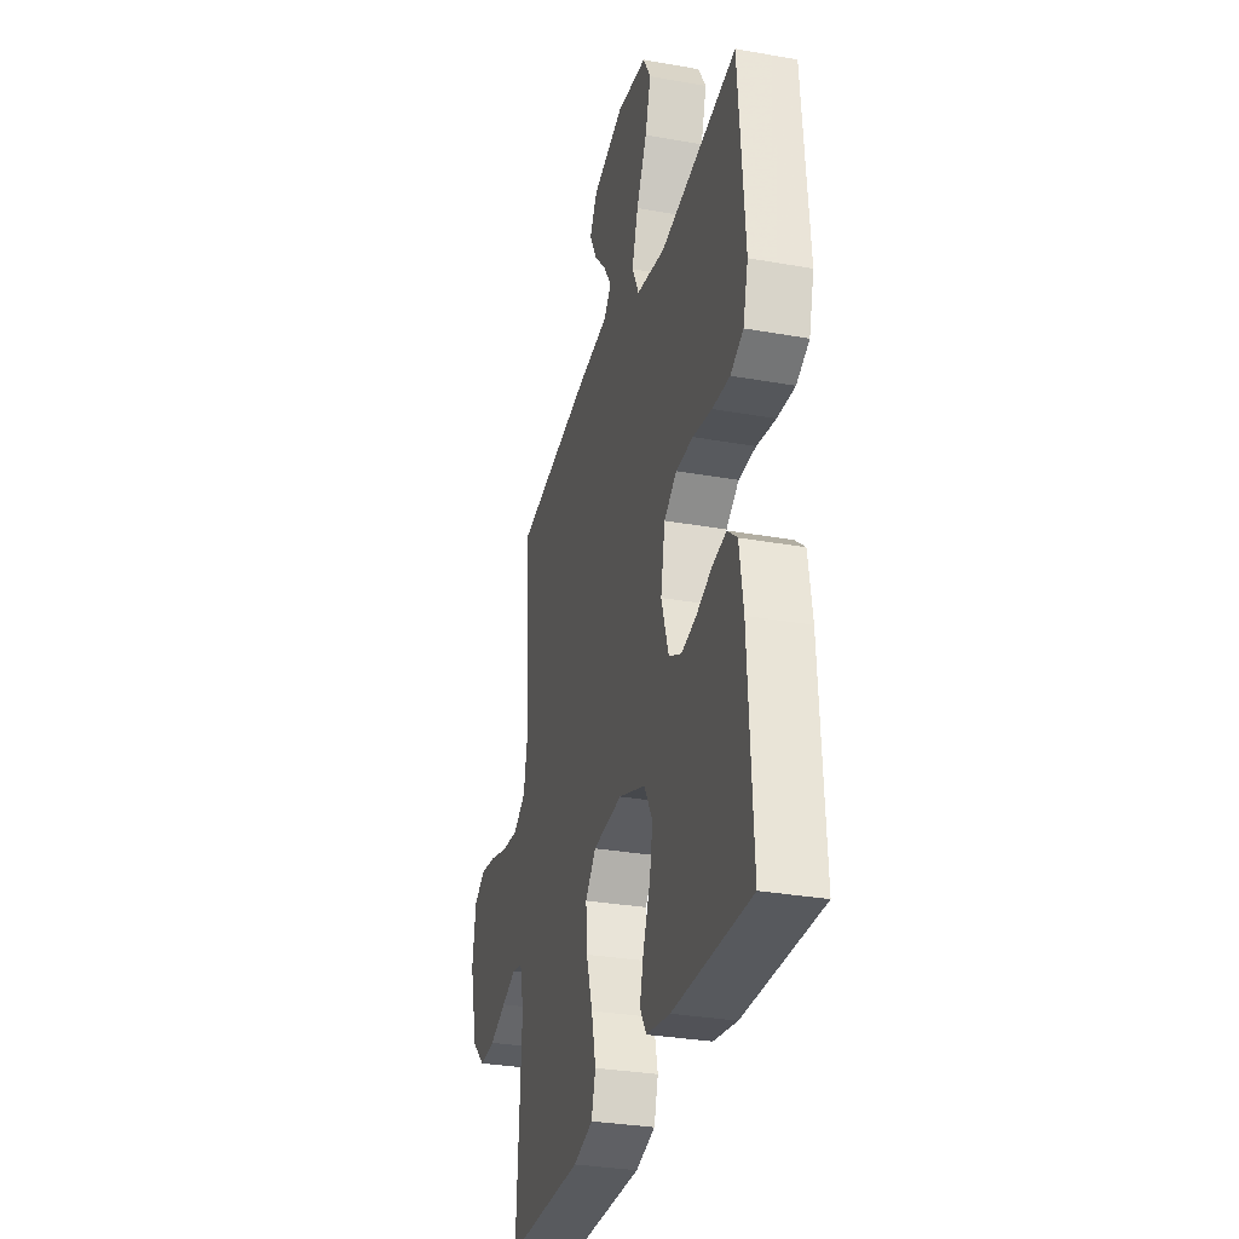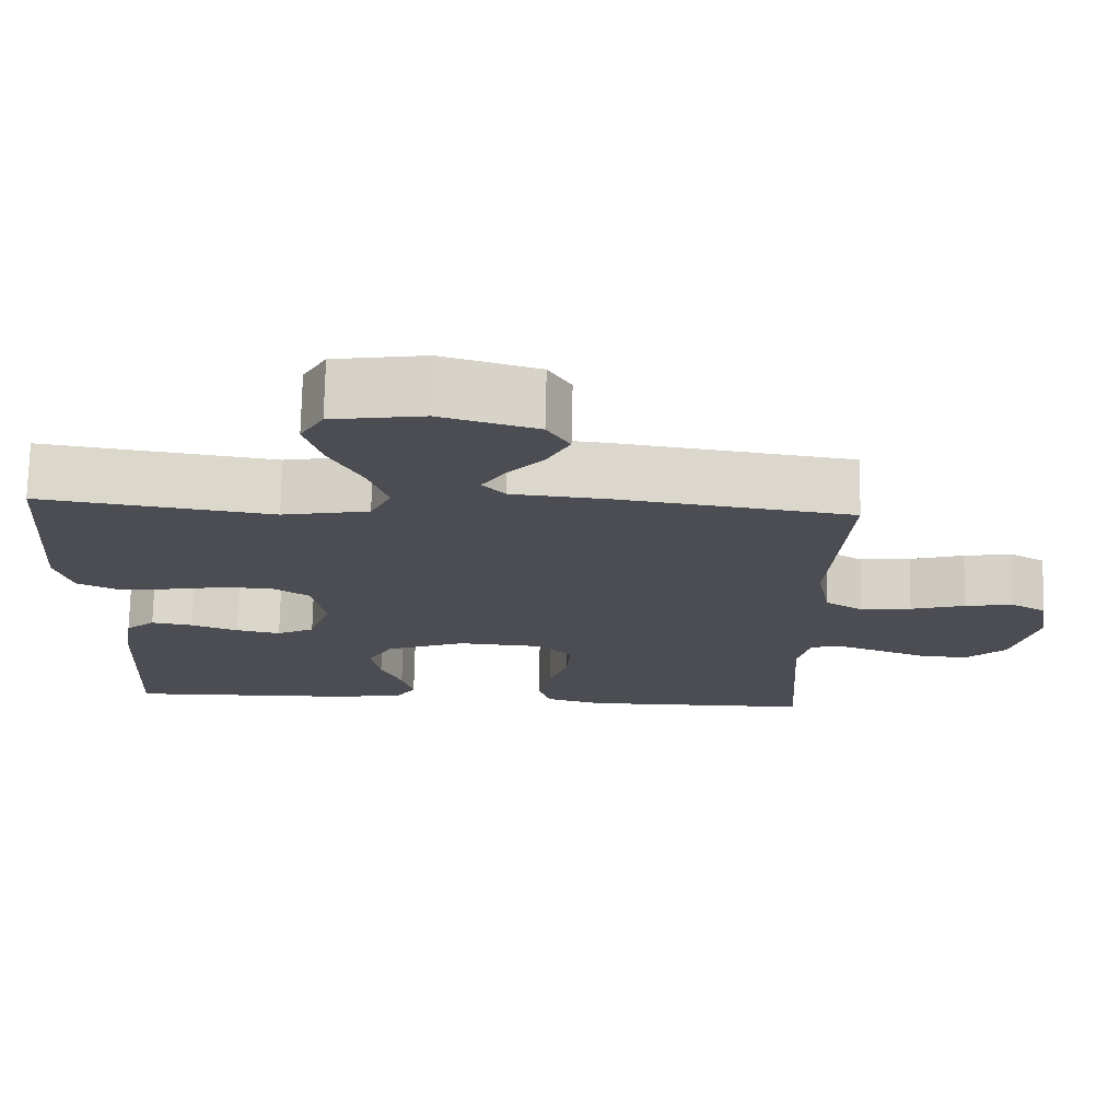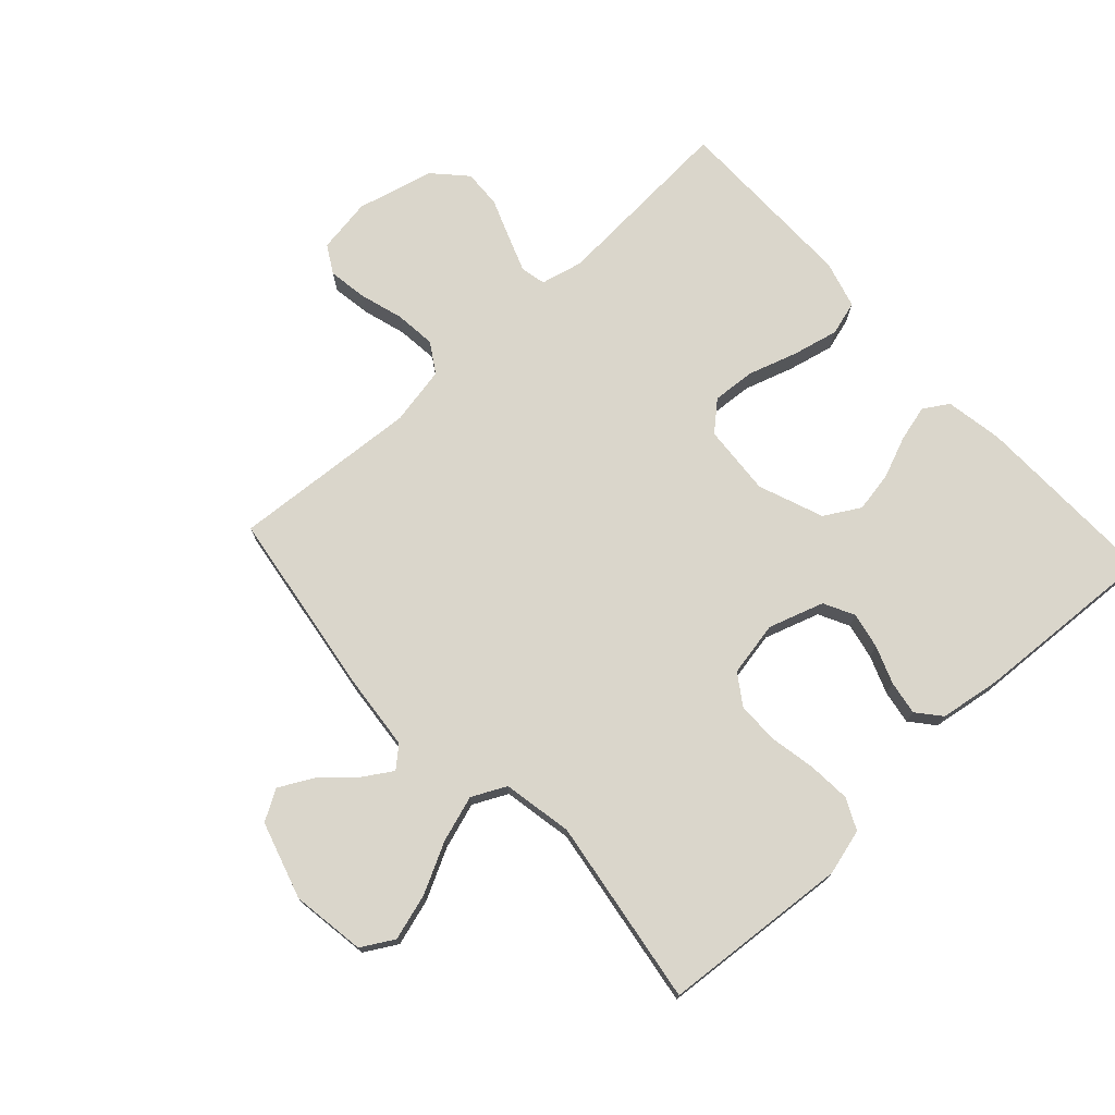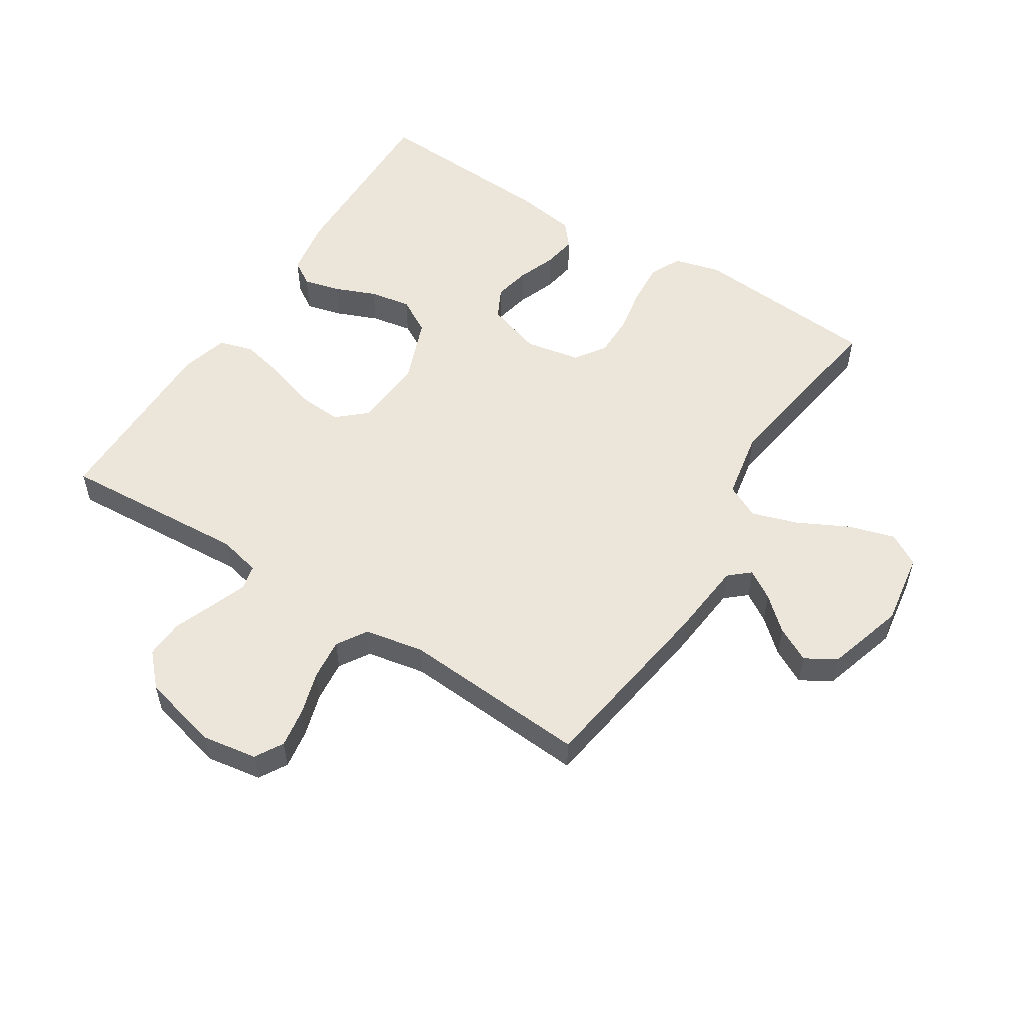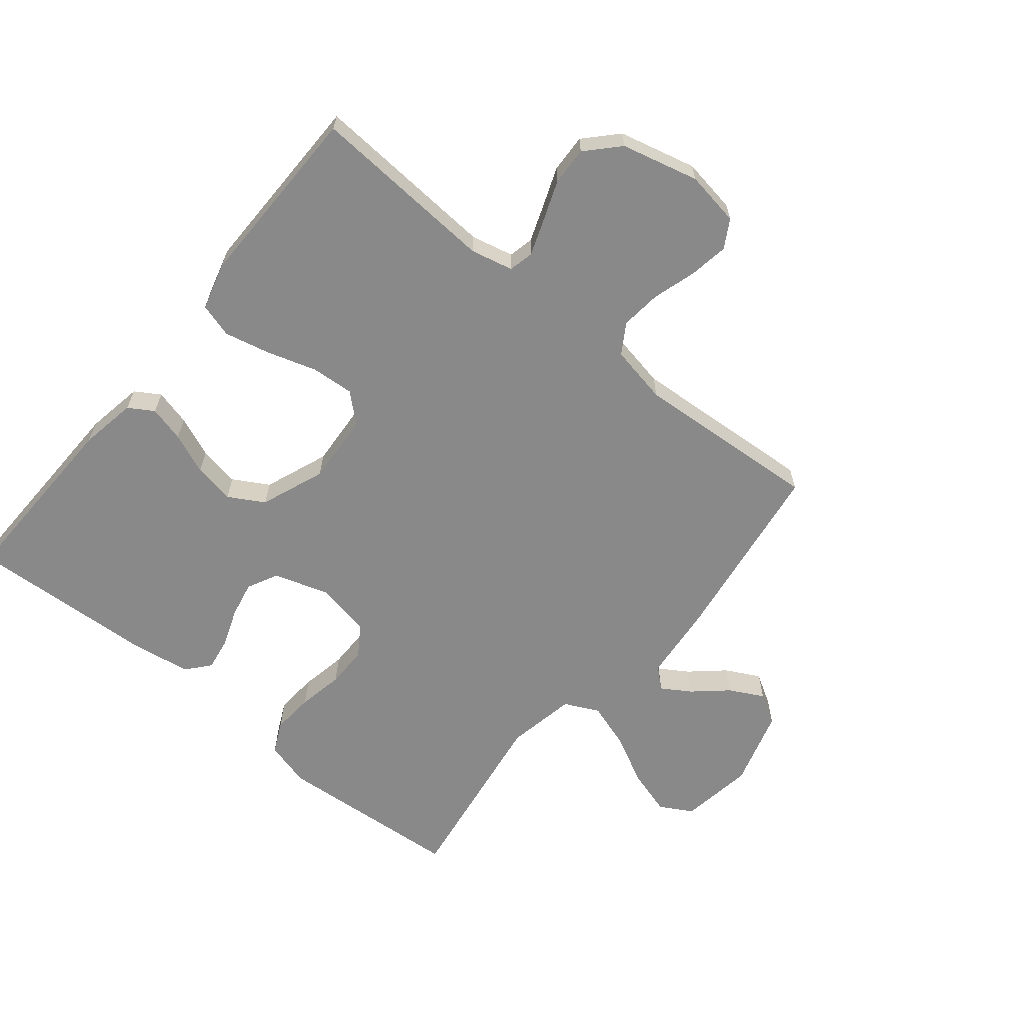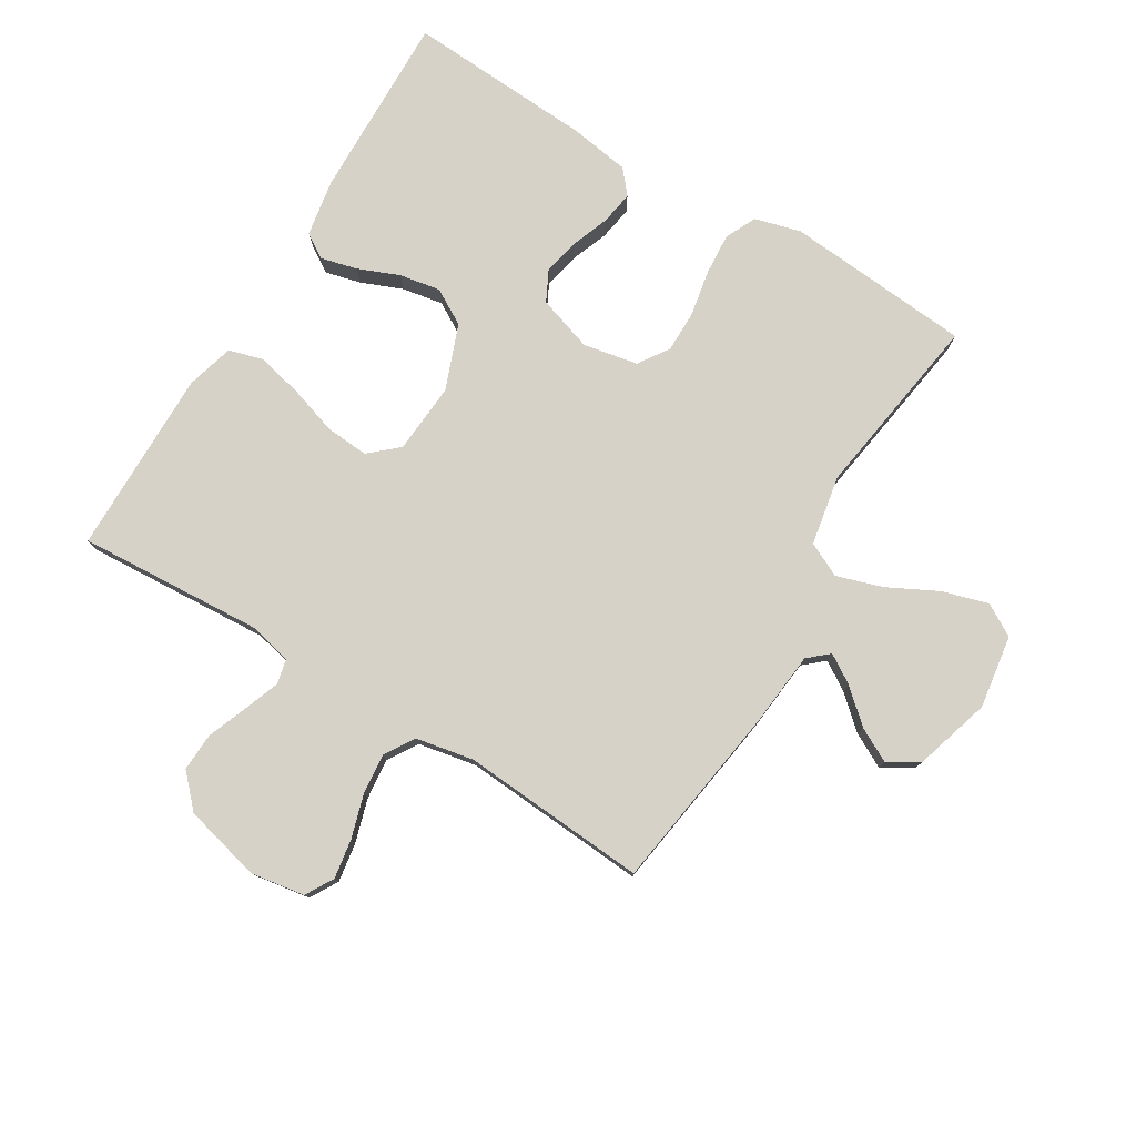
<metadata>
{"format":"obj","ext":"obj","renderer":"f3d","projection":"perspective","resolution":1024,"background":"white","views":[{"elev":-31.0,"azim":75.7,"up":"+Z"},{"elev":73.7,"azim":-178.8,"up":"+Z"},{"elev":74.1,"azim":47.5,"up":"+Y"},{"elev":54.3,"azim":-57.5,"up":"+Y"},{"elev":-63.3,"azim":-129.4,"up":"+Y"},{"elev":78.5,"azim":-58.7,"up":"+Y"}]}
</metadata>
<code>
v 0.5 0.07 -0.5
v 0.2 0.07 -0.493
v 0.108 0.07 -0.477
v 0.083 0.07 -0.437
v 0.098 0.07 -0.379
v 0.125 0.07 -0.313
v 0.137 0.07 -0.247
v 0.104 0.07 -0.19
v 0 0.07 -0.15
v -0.114 0.07 -0.158
v -0.155 0.07 -0.204
v -0.15 0.07 -0.273
v -0.125 0.07 -0.352
v -0.108 0.07 -0.426
v -0.124 0.07 -0.481
v -0.2 0.07 -0.502
v -0.5 0.07 -0.5
v -0.481 0.07 -0.2
v -0.497 0.07 -0.132
v -0.537 0.07 -0.123
v -0.594 0.07 -0.144
v -0.659 0.07 -0.169
v -0.721 0.07 -0.172
v -0.772 0.07 -0.124
v -0.803 0.07 0
v -0.789 0.07 0.088
v -0.744 0.07 0.114
v -0.681 0.07 0.104
v -0.611 0.07 0.083
v -0.545 0.07 0.076
v -0.497 0.07 0.106
v -0.479 0.07 0.2
v -0.5 0.07 0.5
v -0.2 0.07 0.544
v -0.077 0.07 0.556
v -0.048 0.07 0.589
v -0.077 0.07 0.635
v -0.124 0.07 0.688
v -0.153 0.07 0.743
v -0.124 0.07 0.792
v 0 0.07 0.829
v 0.118 0.07 0.811
v 0.148 0.07 0.759
v 0.126 0.07 0.685
v 0.085 0.07 0.605
v 0.061 0.07 0.531
v 0.088 0.07 0.476
v 0.2 0.07 0.455
v 0.5 0.07 0.5
v 0.524 0.07 0.2
v 0.504 0.07 0.126
v 0.454 0.07 0.102
v 0.386 0.07 0.107
v 0.312 0.07 0.121
v 0.245 0.07 0.121
v 0.196 0.07 0.088
v 0.179 0.07 0
v 0.208 0.07 -0.089
v 0.257 0.07 -0.114
v 0.315 0.07 -0.102
v 0.376 0.07 -0.079
v 0.43 0.07 -0.07
v 0.468 0.07 -0.102
v 0.483 0.07 -0.2
v 0.5 0 -0.5
v 0.2 0 -0.493
v 0.108 0 -0.477
v 0.083 0 -0.437
v 0.098 0 -0.379
v 0.125 0 -0.313
v 0.137 0 -0.247
v 0.104 0 -0.19
v 0 0 -0.15
v -0.114 0 -0.158
v -0.155 0 -0.204
v -0.15 0 -0.273
v -0.125 0 -0.352
v -0.108 0 -0.426
v -0.124 0 -0.481
v -0.2 0 -0.502
v -0.5 0 -0.5
v -0.481 0 -0.2
v -0.497 0 -0.132
v -0.537 0 -0.123
v -0.594 0 -0.144
v -0.659 0 -0.169
v -0.721 0 -0.172
v -0.772 0 -0.124
v -0.803 0 0
v -0.789 0 0.088
v -0.744 0 0.114
v -0.681 0 0.104
v -0.611 0 0.083
v -0.545 0 0.076
v -0.497 0 0.106
v -0.479 0 0.2
v -0.5 0 0.5
v -0.2 0 0.544
v -0.077 0 0.556
v -0.048 0 0.589
v -0.077 0 0.635
v -0.124 0 0.688
v -0.153 0 0.743
v -0.124 0 0.792
v 0 0 0.829
v 0.118 0 0.811
v 0.148 0 0.759
v 0.126 0 0.685
v 0.085 0 0.605
v 0.061 0 0.531
v 0.088 0 0.476
v 0.2 0 0.455
v 0.5 0 0.5
v 0.524 0 0.2
v 0.504 0 0.126
v 0.454 0 0.102
v 0.386 0 0.107
v 0.312 0 0.121
v 0.245 0 0.121
v 0.196 0 0.088
v 0.179 0 0
v 0.208 0 -0.089
v 0.257 0 -0.114
v 0.315 0 -0.102
v 0.376 0 -0.079
v 0.43 0 -0.07
v 0.468 0 -0.102
v 0.483 0 -0.2
f 60 61 62 63
f 59 60 63 64
f 51 52 53 54
f 51 54 55
f 48 49 50 51
f 47 48 51 55
f 46 47 55 56
f 42 43 44 45
f 42 45 46
f 41 42 46
f 40 41 46
f 37 38 39 40
f 36 37 40 46
f 35 36 46 56
f 32 33 34 35
f 31 32 35 56
f 26 27 28 29
f 26 29 30
f 25 26 30
f 24 25 30
f 21 22 23 24
f 20 21 24 30
f 19 20 30 31
f 15 16 17 18
f 12 13 14 15
f 12 15 18 19
f 3 4 5 6
f 3 6 7
f 2 3 7
f 59 64 1 2
f 58 59 2 7
f 57 58 7 8
f 56 57 8 9
f 31 56 9 10
f 11 12 19 31
f 10 11 31
f 127 126 125 124
f 128 127 124 123
f 118 117 116 115
f 119 118 115
f 115 114 113 112
f 119 115 112 111
f 120 119 111 110
f 109 108 107 106
f 110 109 106
f 110 106 105
f 110 105 104
f 104 103 102 101
f 110 104 101 100
f 120 110 100 99
f 99 98 97 96
f 120 99 96 95
f 93 92 91 90
f 94 93 90
f 94 90 89
f 94 89 88
f 88 87 86 85
f 94 88 85 84
f 95 94 84 83
f 82 81 80 79
f 79 78 77 76
f 83 82 79 76
f 70 69 68 67
f 71 70 67
f 71 67 66
f 66 65 128 123
f 71 66 123 122
f 72 71 122 121
f 73 72 121 120
f 74 73 120 95
f 95 83 76 75
f 95 75 74
f 1 65 66 2
f 2 66 67 3
f 3 67 68 4
f 4 68 69 5
f 5 69 70 6
f 6 70 71 7
f 7 71 72 8
f 8 72 73 9
f 9 73 74 10
f 10 74 75 11
f 11 75 76 12
f 12 76 77 13
f 13 77 78 14
f 14 78 79 15
f 15 79 80 16
f 16 80 81 17
f 17 81 82 18
f 18 82 83 19
f 19 83 84 20
f 20 84 85 21
f 21 85 86 22
f 22 86 87 23
f 23 87 88 24
f 24 88 89 25
f 25 89 90 26
f 26 90 91 27
f 27 91 92 28
f 28 92 93 29
f 29 93 94 30
f 30 94 95 31
f 31 95 96 32
f 32 96 97 33
f 33 97 98 34
f 34 98 99 35
f 35 99 100 36
f 36 100 101 37
f 37 101 102 38
f 38 102 103 39
f 39 103 104 40
f 40 104 105 41
f 41 105 106 42
f 42 106 107 43
f 43 107 108 44
f 44 108 109 45
f 45 109 110 46
f 46 110 111 47
f 47 111 112 48
f 48 112 113 49
f 49 113 114 50
f 50 114 115 51
f 51 115 116 52
f 52 116 117 53
f 53 117 118 54
f 54 118 119 55
f 55 119 120 56
f 56 120 121 57
f 57 121 122 58
f 58 122 123 59
f 59 123 124 60
f 60 124 125 61
f 61 125 126 62
f 62 126 127 63
f 63 127 128 64
f 64 128 65 1

</code>
